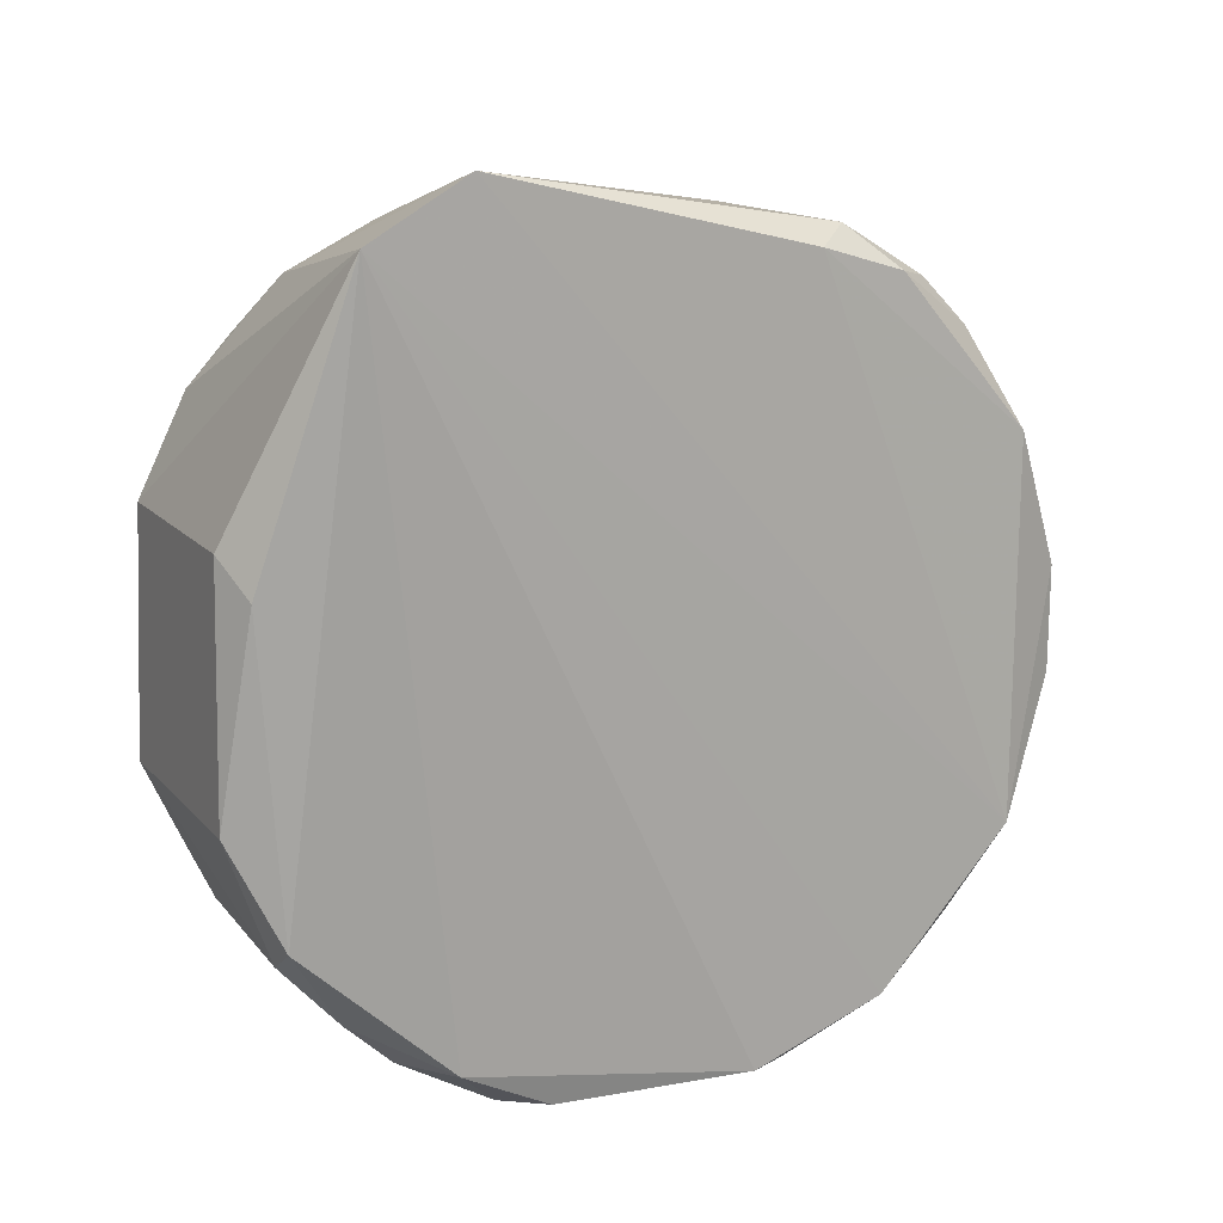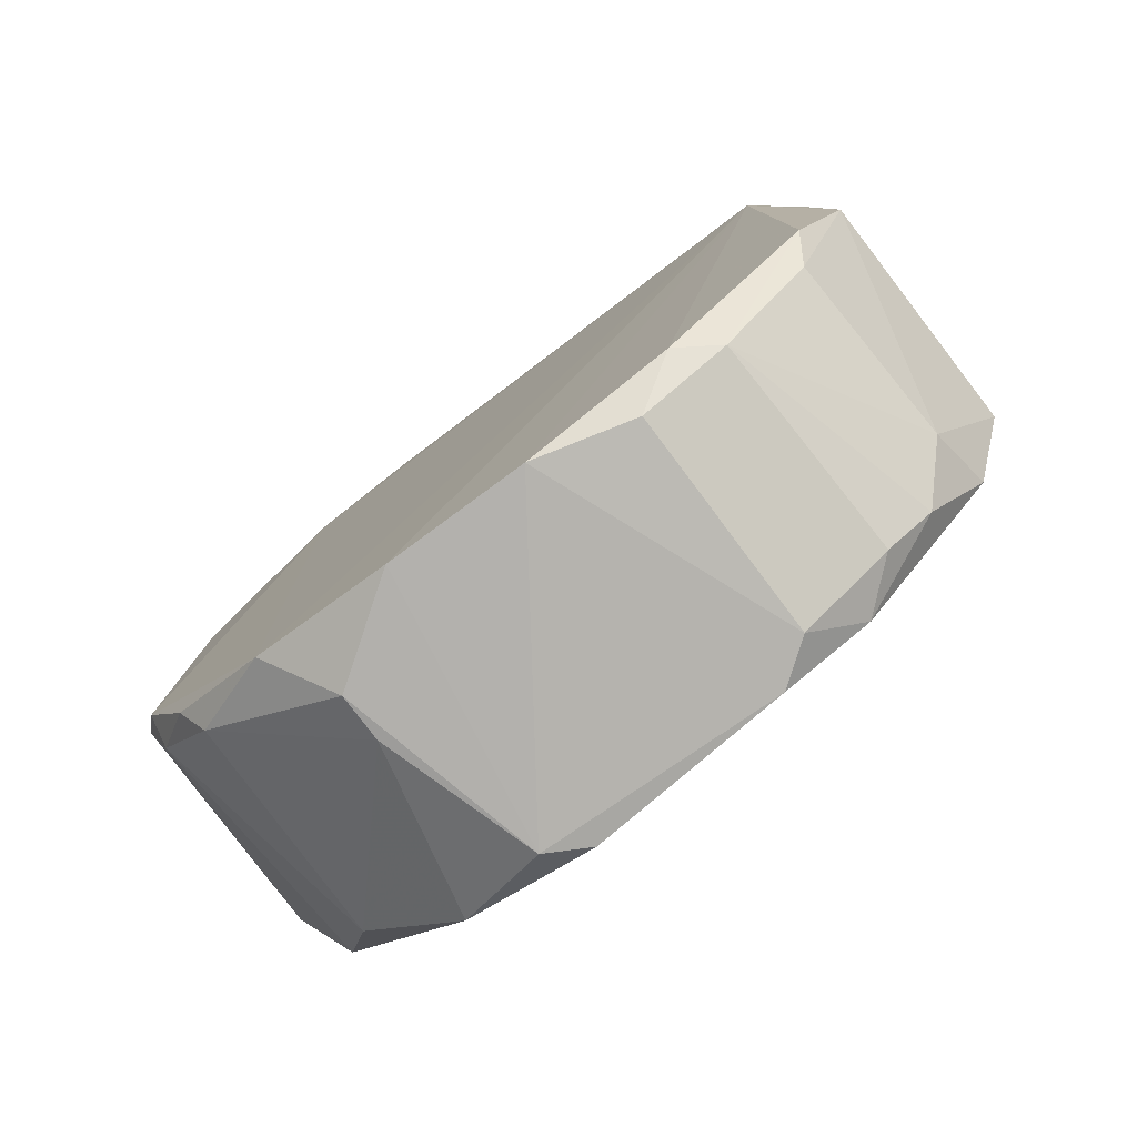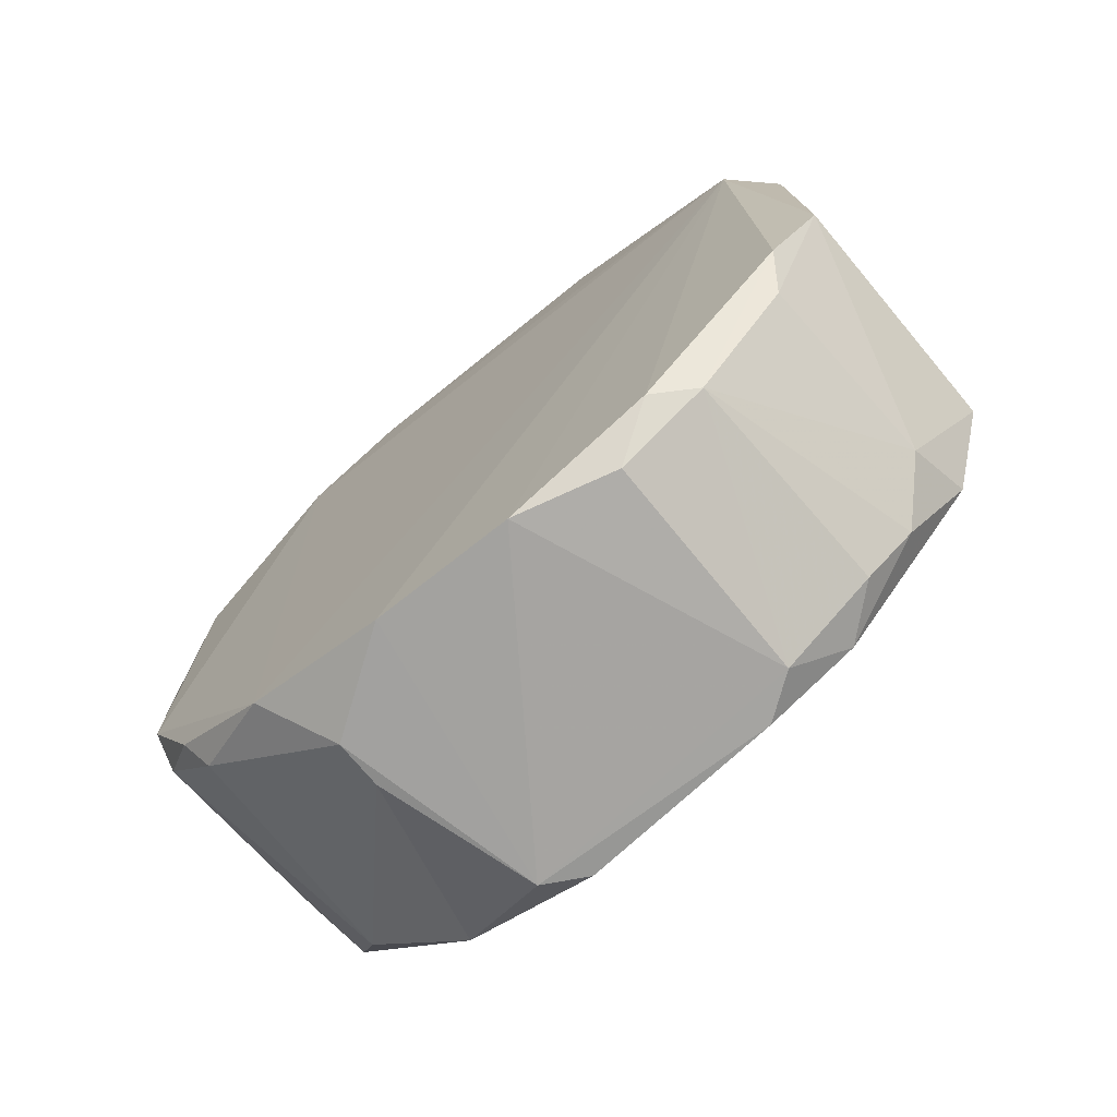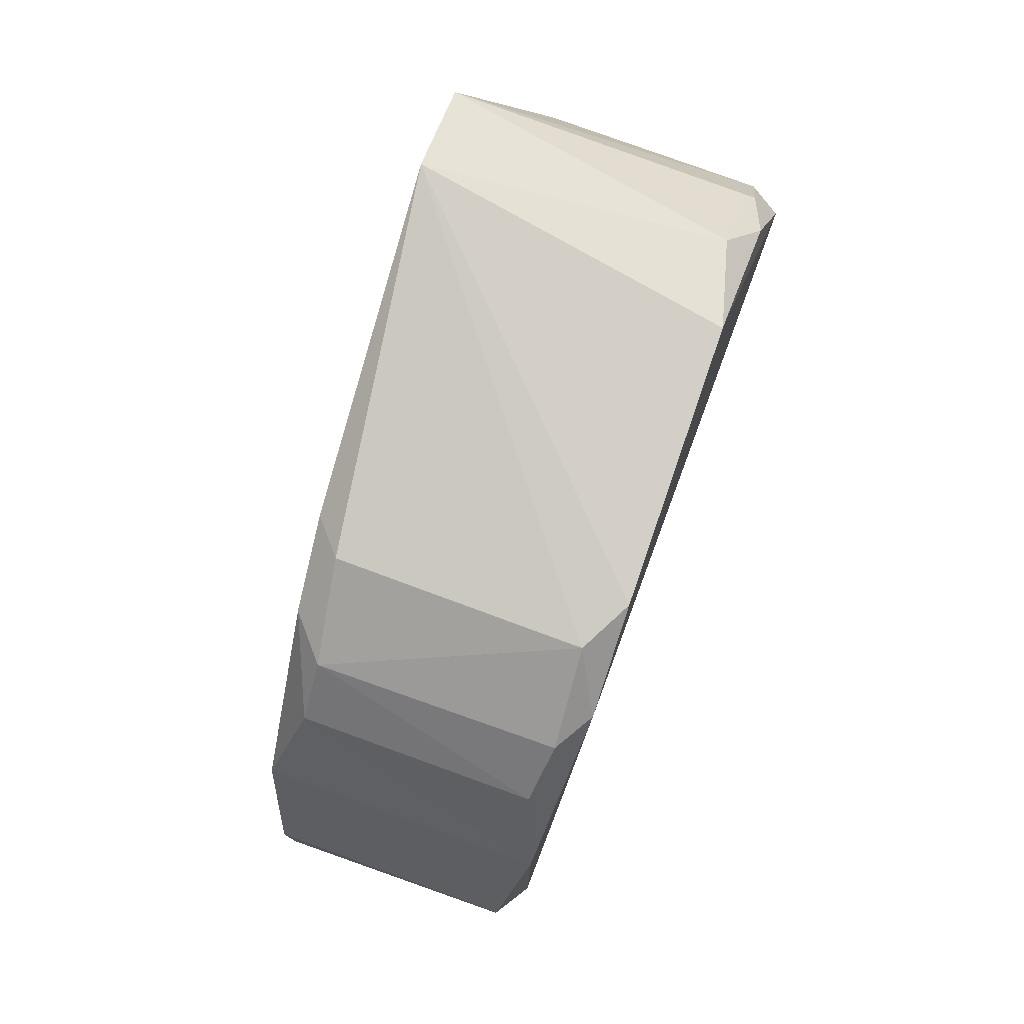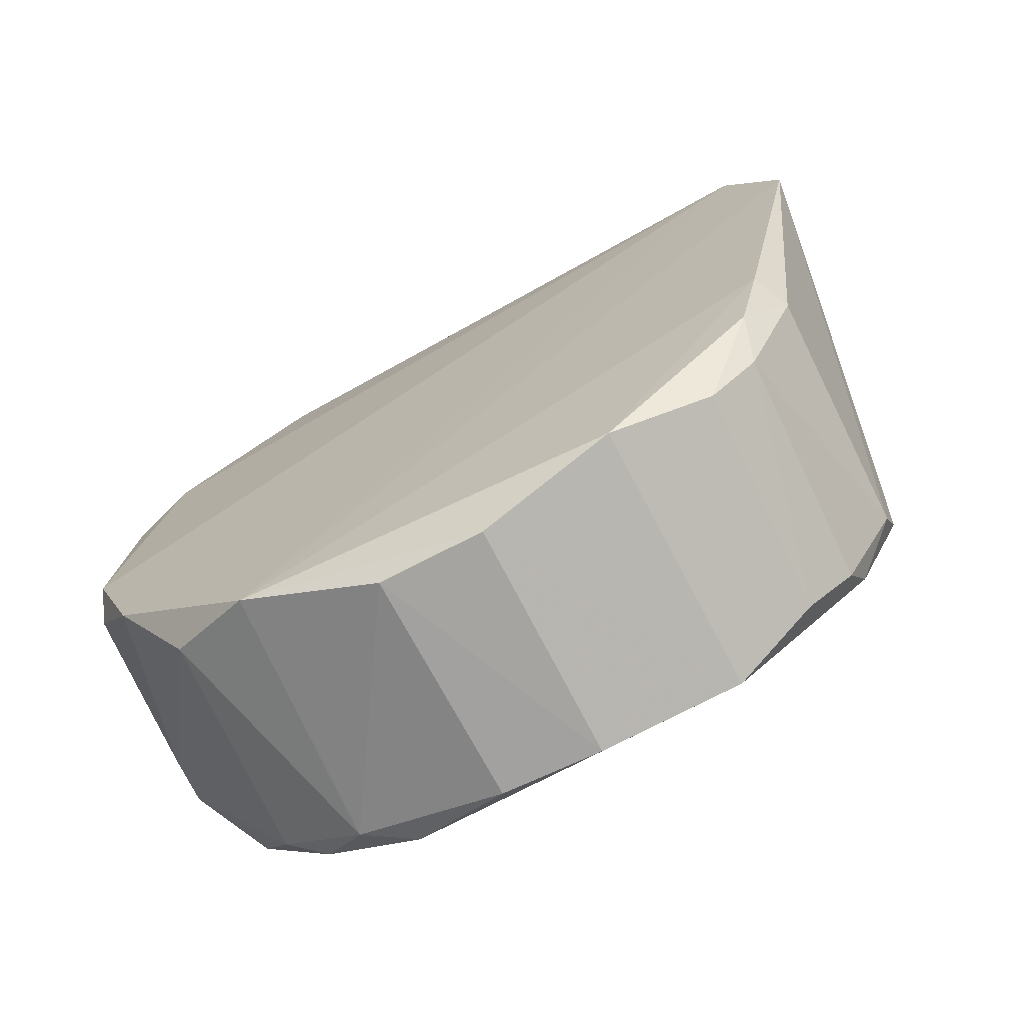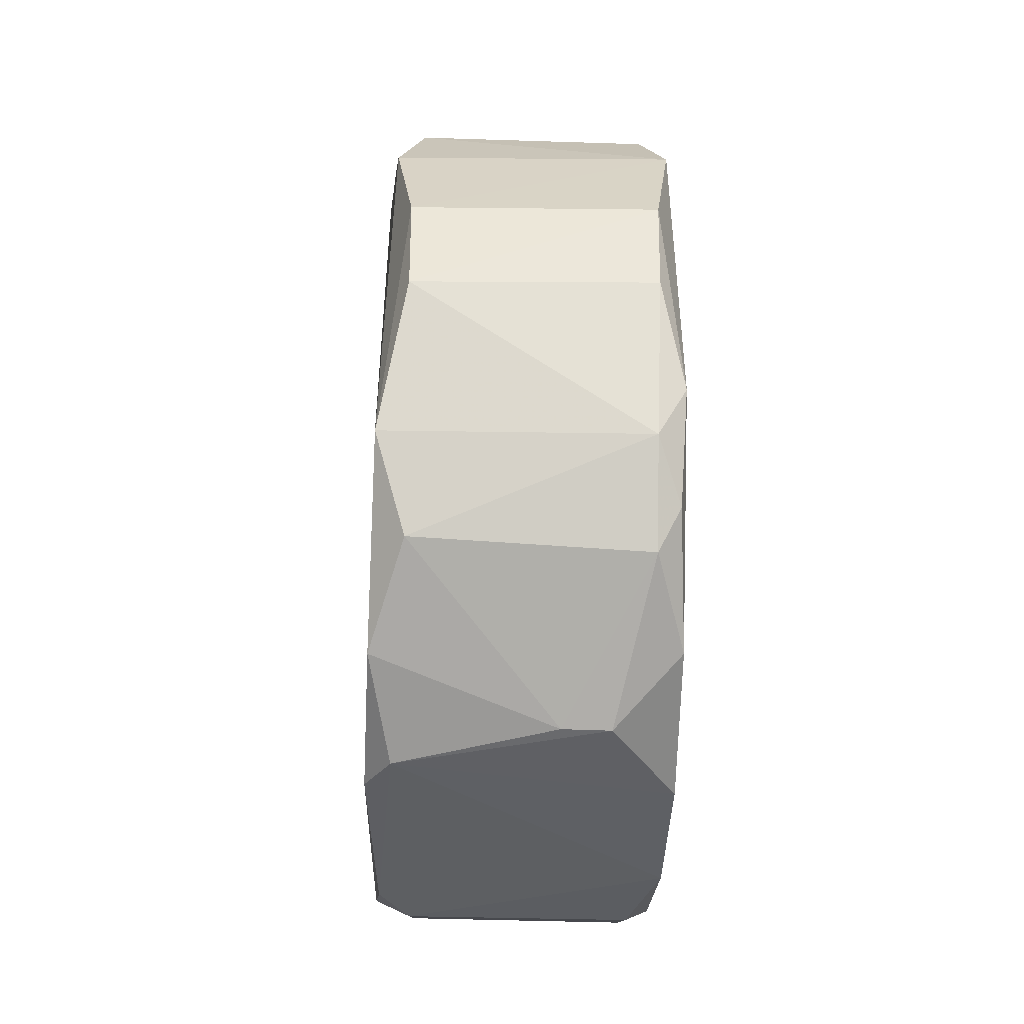
<metadata>
{"format":"obj","ext":"obj","renderer":"f3d","projection":"perspective","resolution":1024,"background":"white","views":[{"elev":14.4,"azim":-115.9,"up":"+Z"},{"elev":-79.8,"azim":127.6,"up":"+Z"},{"elev":-73.2,"azim":129.9,"up":"+Z"},{"elev":77.7,"azim":19.7,"up":"+Z"},{"elev":-73.2,"azim":-63.2,"up":"+Y"},{"elev":-41.4,"azim":-1.4,"up":"+Z"}]}
</metadata>
<code>
v 0.02397 -0.04772 0.04062
v 0.03896 -0.06736 0.03553
v 0.03922 -0.04012 0.02892
v 0.02672 -0.04922 0.001747
v 0.02655 -0.07628 0.01721
v 0.03863 -0.06023 0.001559
v 0.02634 -0.03762 0.01522
v 0.0387 -0.04933 0.03747
v 0.02522 -0.06734 0.03575
v 0.02489 -0.06066 0.001557
v 0.0386 -0.06706 0.004134
v 0.02377 -0.04303 0.03798
v 0.03835 -0.03978 0.01069
v 0.03886 -0.0626 0.0379
v 0.03847 -0.0739 0.02872
v 0.03851 -0.05363 0.001318
v 0.02502 -0.04699 0.003913
v 0.02527 -0.07354 0.01085
v 0.03561 -0.06479 0.001687
v 0.02698 -0.03803 0.02637
v 0.03753 -0.04466 0.03551
v 0.03757 -0.03764 0.01518
v 0.03757 -0.065 0.03768
v 0.02566 -0.07389 0.02849
v 0.02682 -0.07146 0.03307
v 0.03857 -0.07433 0.01281
v 0.02608 -0.06259 0.001338
v 0.03711 -0.04494 0.004068
v 0.03843 -0.0468 0.00364
v 0.02533 -0.05121 0.001722
v 0.02538 -0.03993 0.01035
v 0.0248 -0.06322 0.03695
v 0.02508 -0.0671 0.003862
v 0.0377 -0.03811 0.02636
v 0.02516 -0.03887 0.02473
v 0.03883 -0.04272 0.03295
v 0.03762 -0.07632 0.02222
v 0.0265 -0.07628 0.02212
v 0.03748 -0.07147 0.03285
v 0.02683 -0.06925 0.03528
v 0.0373 -0.07113 0.006351
v 0.03727 -0.07405 0.01044
v 0.03716 -0.04909 0.001763
v 0.02683 -0.04476 0.004287
v 0.02849 -0.04035 0.008641
v 0.02624 -0.06491 0.03775
v 0.03339 -0.06481 0.001715
v 0.03802 -0.04045 0.03087
v 0.03784 -0.06916 0.03504
v 0.03831 -0.07197 0.008142
v 0.02663 -0.07145 0.006748
v 0.0375 -0.07622 0.01748
v 0.02652 -0.04247 0.006461
v 0.03724 -0.04061 0.008637
f 11 6 3
f 11 3 2
f 14 8 1
f 14 2 3
f 14 3 8
f 16 3 6
f 17 10 12
f 18 1 12
f 19 6 11
f 21 12 1
f 21 1 8
f 22 3 13
f 22 7 20
f 23 2 14
f 23 14 1
f 25 24 15
f 25 9 24
f 26 11 2
f 26 2 15
f 27 4 16
f 27 16 6
f 27 6 19
f 29 13 3
f 29 3 16
f 29 28 13
f 30 17 4
f 30 10 17
f 30 27 10
f 30 4 27
f 31 17 12
f 32 1 18
f 32 24 9
f 32 18 24
f 33 18 12
f 33 12 10
f 33 10 27
f 34 20 12
f 34 22 20
f 34 3 22
f 35 20 7
f 35 12 20
f 35 31 12
f 35 7 31
f 36 21 8
f 36 8 3
f 37 26 15
f 38 24 18
f 38 18 5
f 38 5 37
f 38 37 15
f 38 15 24
f 39 25 15
f 40 9 25
f 40 25 39
f 41 19 11
f 42 5 18
f 43 16 4
f 43 4 28
f 43 29 16
f 43 28 29
f 44 28 4
f 44 4 17
f 45 31 7
f 45 7 22
f 46 23 1
f 46 1 32
f 46 32 9
f 46 40 23
f 46 9 40
f 47 33 27
f 47 27 19
f 47 19 41
f 48 34 12
f 48 3 34
f 48 36 3
f 48 12 21
f 48 21 36
f 49 39 15
f 49 15 2
f 49 2 23
f 49 40 39
f 49 23 40
f 50 41 11
f 50 11 26
f 50 42 41
f 50 26 42
f 51 18 33
f 51 47 41
f 51 33 47
f 51 42 18
f 51 41 42
f 52 37 5
f 52 5 42
f 52 42 26
f 52 26 37
f 53 44 17
f 53 17 31
f 53 31 45
f 53 45 28
f 53 28 44
f 54 13 28
f 54 28 45
f 54 45 22
f 54 22 13

</code>
